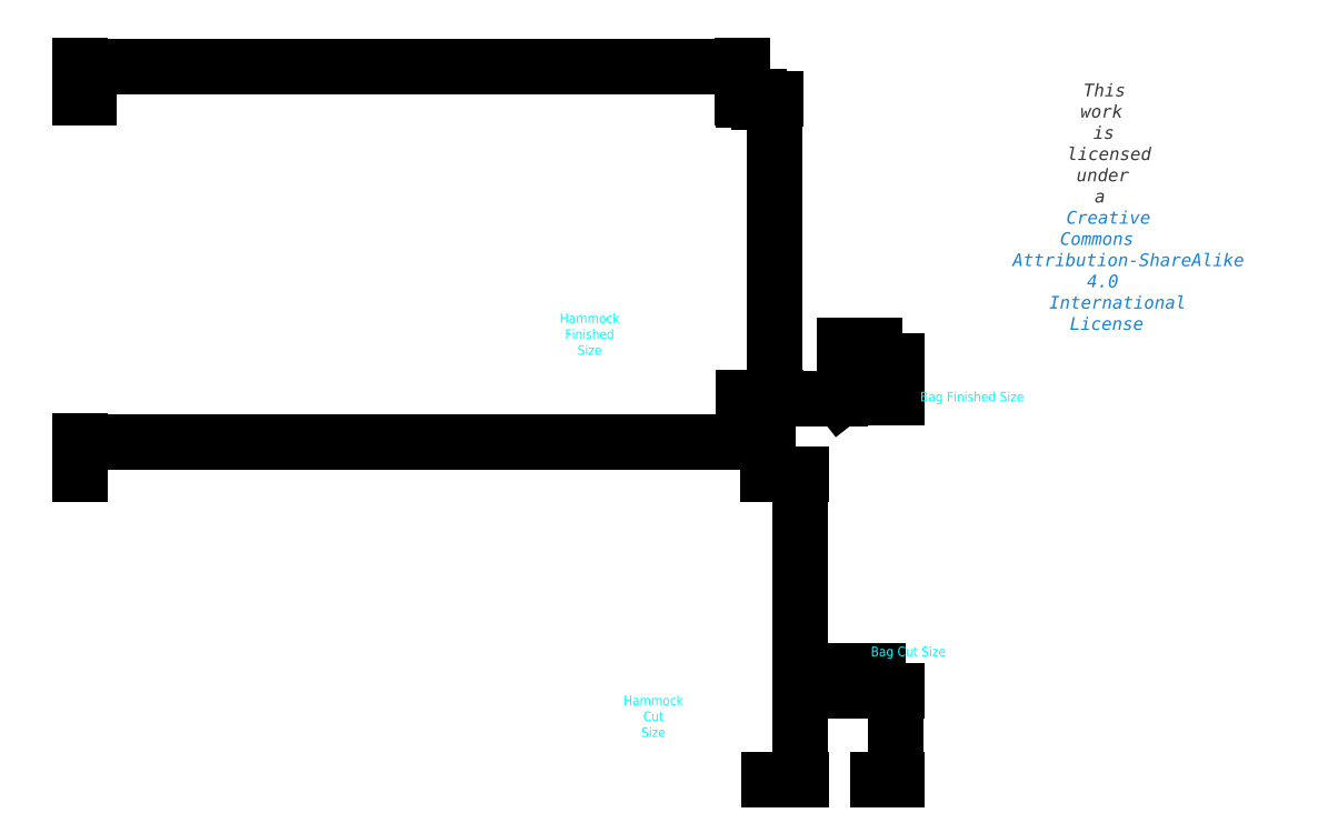
<metadata>
{"format":"dxf","ext":"dxf","renderer":"ezdxf+matplotlib","layout":"modelspace","background":"white","min_lineweight":24,"dpi":150}
</metadata>
<code>
0
SECTION
2
ENTITIES
0
LINE
8
BagCutSize
10
120
20
14
30
0
11
125.2
21
14
31
0
0
LINE
8
BagCutSize
10
120
20
14
30
0
11
120
21
0
31
0
0
LINE
8
BagCutSize
10
120
20
0
30
0
11
125.2
21
0
31
0
0
LINE
8
CutSize
10
108
20
0
30
0
11
108
21
48
31
0
0
LINE
8
CutSize
10
108
20
48
30
0
11
0
21
48
31
0
0
LINE
8
CutSize
10
0
20
0
30
0
11
108
21
0
31
0
0
LINE
8
CutSize
10
0
20
48
30
0
11
0
21
0
31
0
0
LINE
8
FinishedHammock
10
0
20
107
30
0
11
1.5
21
107
31
0
0
LINE
8
FinishedHammock
10
0
20
107
30
0
11
0
21
106.8
31
0
0
LINE
8
FinishedHammock
10
0
20
60
30
0
11
1.5
21
60
31
0
0
LINE
8
FinishedHammock
10
104
20
60
30
0
11
104
21
60.25
31
0
0
LINE
8
FinishedHammock
10
104
20
60.25
30
0
11
104
21
106.8
31
0
0
LINE
8
FinishedHammock
10
1.07e-14
20
60.25
30
0
11
0
21
60
31
0
0
LINE
8
FinishedHammock
10
104
20
60.25
30
0
11
102.5
21
60.25
31
0
0
LINE
8
FinishedHammock
10
0
20
106.8
30
0
11
1.07e-14
21
60.25
31
0
0
LINE
8
FinishedHammock
10
104
20
106.8
30
0
11
104
21
107
31
0
0
LINE
8
FinishedHammock
10
0
20
106.8
30
0
11
1.5
21
106.8
31
0
0
LINE
8
FinishedHammock
10
102.5
20
107
30
0
11
104
21
107
31
0
0
LINE
8
FinishedHammock
10
102.5
20
60
30
0
11
104
21
60
31
0
0
LINE
8
FinishedHammock
10
102.5
20
107
30
0
11
102.5
21
106.8
31
0
0
LINE
8
FinishedHammock
10
102.5
20
60.25
30
0
11
1.5
21
60.25
31
0
0
LINE
8
FinishedHammock
10
102.5
20
106.8
30
0
11
104
21
106.8
31
0
0
LINE
8
FinishedHammock
10
102.5
20
60.25
30
0
11
102.5
21
60
31
0
0
LINE
8
FinishedHammock
10
102.5
20
106.8
30
0
11
102.5
21
60.25
31
0
0
LINE
8
FinishedHammock
10
1.5
20
60
30
0
11
102.5
21
60
31
0
0
LINE
8
FinishedHammock
10
1.5
20
107
30
0
11
102.5
21
107
31
0
0
LINE
8
FinishedHammock
10
1.5
20
60
30
0
11
1.5
21
60.25
31
0
0
LINE
8
FinishedHammock
10
1.5
20
106.8
30
0
11
102.5
21
106.8
31
0
0
LINE
8
FinishedHammock
10
1.5
20
60.25
30
0
11
1.07e-14
21
60.25
31
0
0
LINE
8
FinishedHammock
10
1.5
20
106.8
30
0
11
1.5
21
107
31
0
0
LINE
8
FinishedHammock
10
1.5
20
60.25
30
0
11
1.5
21
106.8
31
0
0
LINE
8
FinishedBag
10
124.8
20
65.75
30
0
11
120
21
65.75
31
0
0
LINE
8
FinishedBag
10
124.8
20
64.75
30
0
11
124.8
21
65.75
31
0
0
LINE
8
FinishedBag
10
120
20
65.75
30
0
11
120
21
64.75
31
0
0
LINE
8
FinishedBag
10
120
20
64.75
30
0
11
124.8
21
64.75
31
0
0
LINE
8
FinishedBag
10
120
20
64.75
30
0
11
120
21
62
31
0
0
ARC
8
FinishedBag
10
122.8
20
62
30
0
40
2
50
270
51
0
0
ARC
8
FinishedBag
10
122
20
62
30
0
40
2
50
180
51
270
0
LINE
8
FinishedBag
10
122
20
60
30
0
11
122.8
21
60
31
0
0
LINE
8
FinishedBag
10
124.8
20
62
30
0
11
124.8
21
64.75
31
0
0
DIMENSION
8
Dimensions
280
     0
2
*D3
10
104
20
112
30
0
11
52
21
112.6
31
0
70
    32
71
     5
42
104
73
     0
74
     0
75
     0
3
QCADDimStyle
13
0
23
107
33
0
14
104
24
107
34
0
0
DIMENSION
8
Dimensions
280
     0
2
*D4
10
1.5
20
109.5
30
0
11
0.75
21
110.3
31
0
70
    32
71
     5
42
1.5
73
     0
74
     0
75
     0
3
QCADDimStyle
13
0
23
107
33
0
14
1.5
24
107
34
0
0
DIMENSION
8
Dimensions
280
     0
2
*D5
10
108
20
53
30
0
11
54
21
53.59
31
0
70
    32
71
     5
42
108
73
     0
74
     0
75
     0
3
QCADDimStyle
13
0
23
48
33
0
14
108
24
48
34
0
0
DIMENSION
8
Dimensions
280
     0
2
*D6
10
124.8
20
68
30
0
11
122.4
21
68.59
31
0
70
    32
71
     5
42
4.75
73
     0
74
     0
75
     0
3
QCADDimStyle
13
120
23
65.75
33
0
14
124.8
24
65.75
34
0
0
DIMENSION
8
Dimensions
280
     0
2
*D7
10
109
20
60
30
0
11
108.4
21
83.5
31
0
70
    32
71
     5
42
47
73
     0
74
     0
75
     0
3
QCADDimStyle
13
104
23
107
33
0
14
104
24
60
34
0
50
90
0
DIMENSION
8
Dimensions
280
     0
2
*D8
10
106.5
20
106.8
30
0
11
107.3
21
106.9
31
0
70
    32
71
     5
42
0.25
73
     0
74
     0
75
     0
3
QCADDimStyle
13
104
23
107
33
0
14
104
24
106.8
34
0
50
90
0
DIMENSION
8
Dimensions
280
     0
2
*D9
10
126.5
20
64.75
30
0
11
127.3
21
65.25
31
0
70
    32
71
     5
42
1
73
     0
74
     0
75
     0
3
QCADDimStyle
13
124.8
23
65.75
33
0
14
124.8
24
64.75
34
0
50
90
0
DIMENSION
8
Dimensions
280
     0
2
*D10
10
128
20
60
30
0
11
127.4
21
62.87
31
0
70
    32
71
     5
42
5.75
73
     0
74
     0
75
     0
3
QCADDimStyle
13
124.8
23
65.75
33
0
14
123.9
24
60
34
0
50
90
0
DIMENSION
8
Dimensions
280
     0
2
*D11
10
113
20
-3e-16
30
0
11
112.4
21
24
31
0
70
    32
71
     5
42
48
73
     0
74
     0
75
     0
3
QCADDimStyle
13
108
23
48
33
0
14
108
24
0
34
0
50
90
0
MTEXT
8
0
10
160
20
100
30
0
40
0.06843
41
0
46
0
71
     5
72
     1
1
\H3.001;Hummingbird Hammocks\PUltralight Single Hammock V3
7
textstyle25
73
     1
44
1
0
MTEXT
8
0
10
160
20
90
30
0
40
0.06843
41
0
46
0
71
     5
72
     1
1
\fHelvetica Neue,Helvetica,Arial,sans-serif|b0|i0|c0|p0;\c3618615;\H1.999;This work is licensed under a \P\c13730329;Creative Commons Attribution-ShareAlike 4 International License
7
textstyle26
73
     1
44
1
0
LINE
8
BagCutSize
10
125.2
20
14
30
0
11
125.2
21
0
31
0
0
DIMENSION
8
Dimensions
280
     0
2
*D12
10
125.2
20
17
30
0
11
122.6
21
17.59
31
0
70
    32
71
     5
42
5.25
73
     0
74
     0
75
     0
3
QCADDimStyle
13
120
23
14
33
0
14
125.2
24
14
34
0
0
DIMENSION
8
Dimensions
280
     0
2
*D13
10
128
20
-2e-16
30
0
11
127.4
21
7
31
0
70
    32
71
     5
42
14
73
     0
74
     0
75
     0
3
QCADDimStyle
13
125.2
23
14
33
0
14
125.2
24
0
34
0
50
90
0
DIMENSION
8
Dimensions
280
     0
2
*D14
10
122
20
62
30
0
11
117.3
21
60.51
31
0
70
    36
71
     5
42
2
73
     0
74
     0
75
     0
3
QCADDimStyle
15
120.4
25
60.76
35
0
40
0
0
MTEXT
8
Labels
10
90
20
10
30
0
40
0.06843
41
0
46
0
71
     5
72
     1
1
\H1.501;Hammock Cut Size
7
textstyle27
73
     1
44
1
0
MTEXT
8
Labels
10
80
20
70
30
0
40
0.06843
41
0
46
0
71
     5
72
     1
1
\H1.501;Hammock Finished Size
7
textstyle28
73
     1
44
1
0
MTEXT
8
Labels
10
140
20
60
30
0
40
1.5
41
0
46
0
71
     5
72
     1
1
Bag Finished Size
7
textstyle29
73
     1
44
1
0
MTEXT
8
Labels
10
130
20
20
30
0
40
1.5
41
0
46
0
71
     5
72
     1
1
Bag Cut Size
7
textstyle30
73
     1
44
1
0
ENDSEC
0
EOF

</code>
